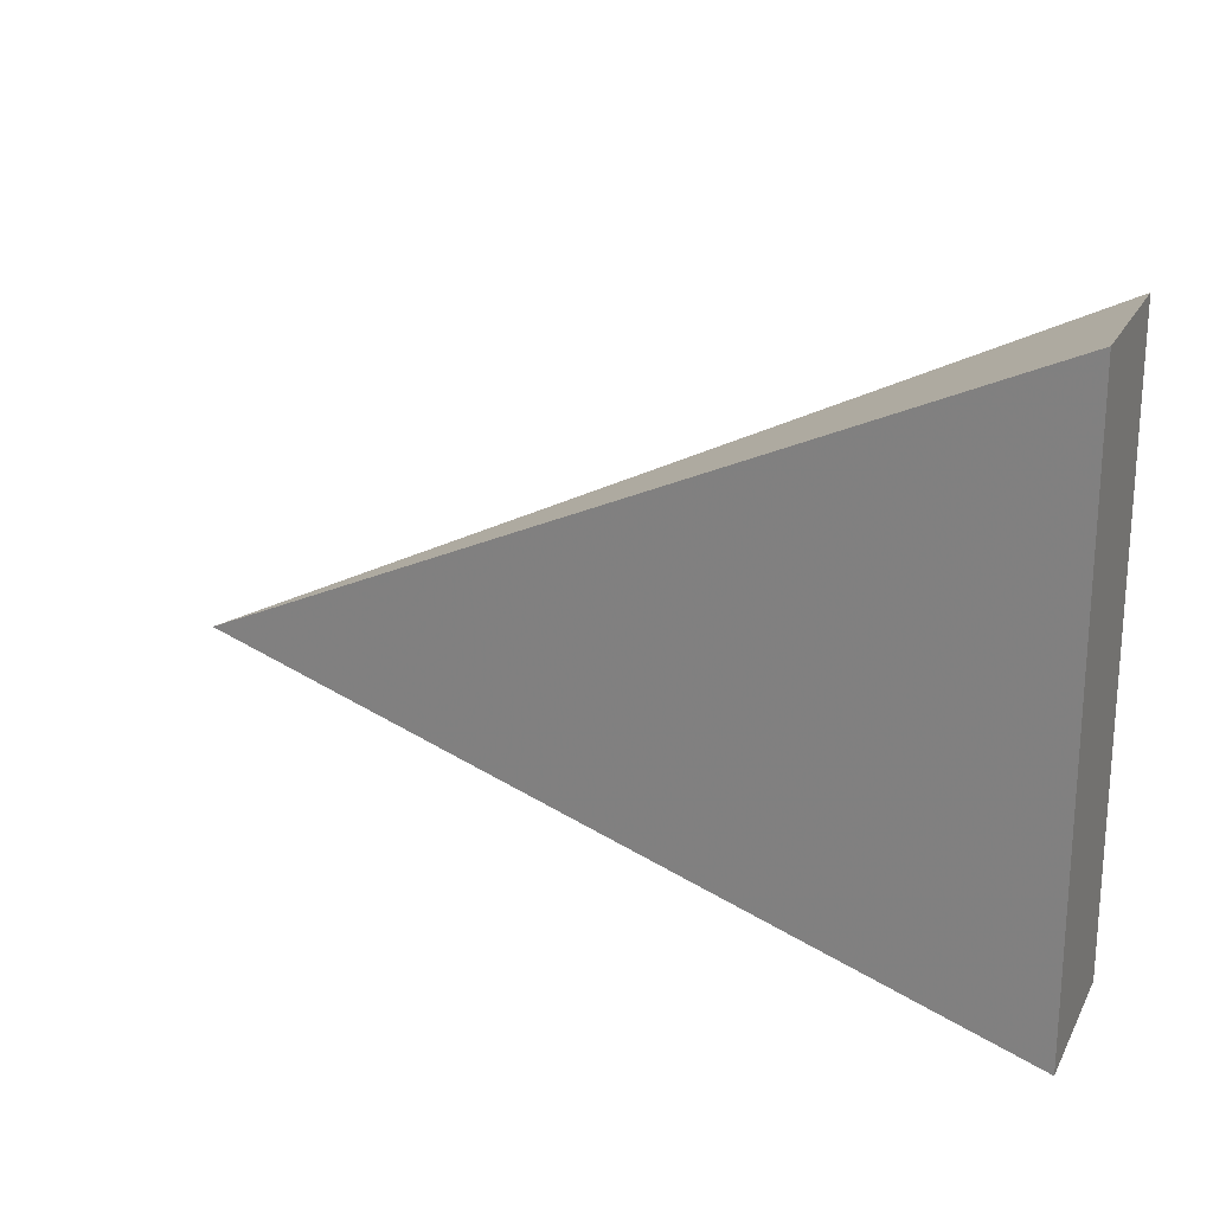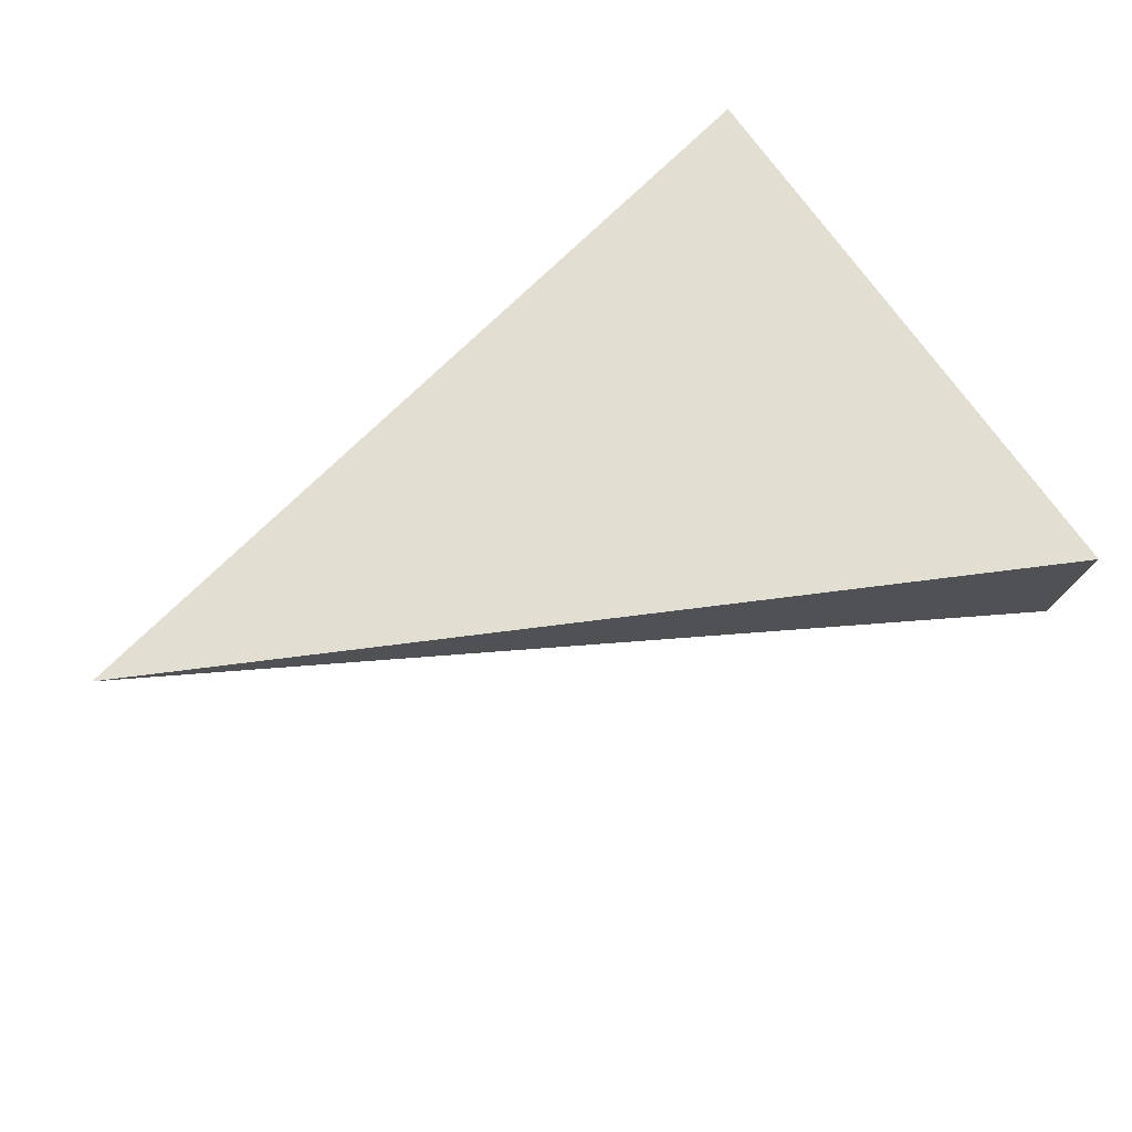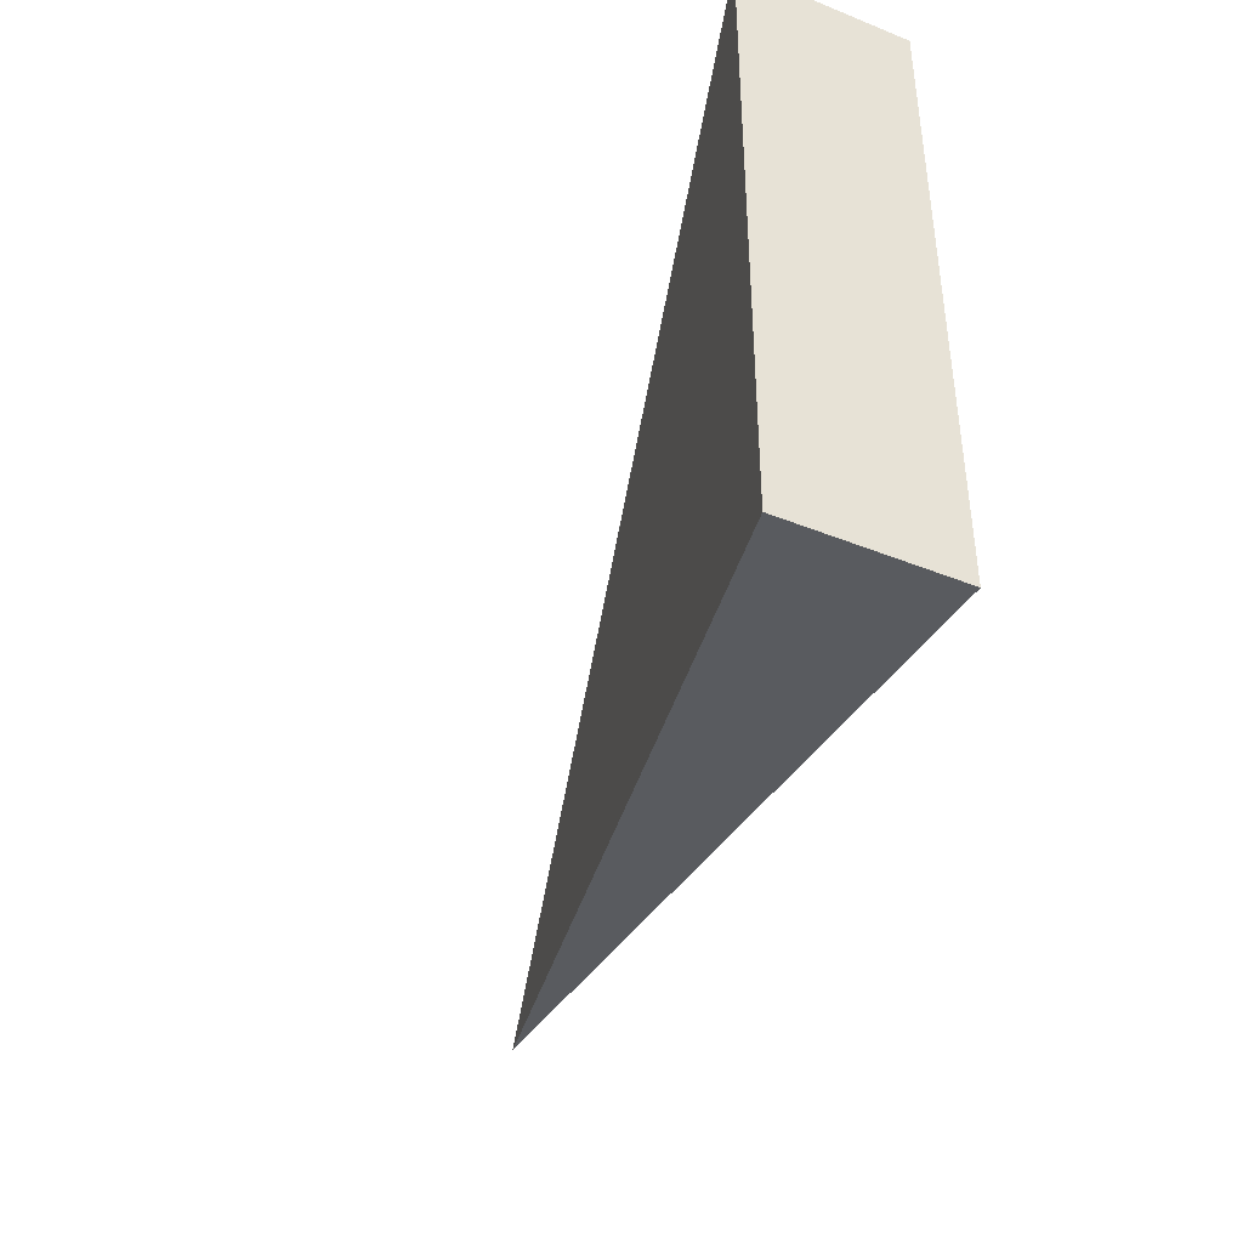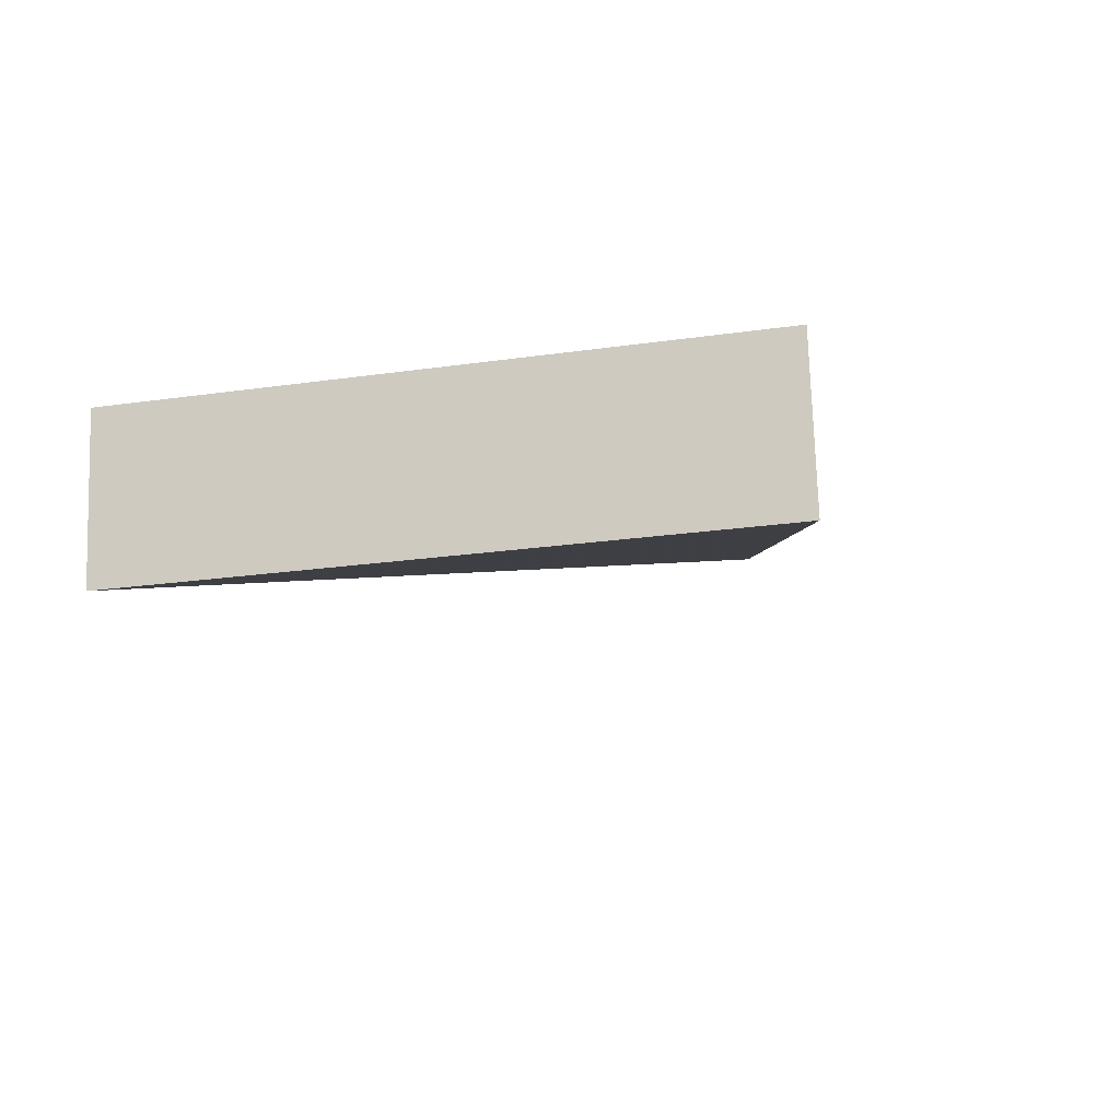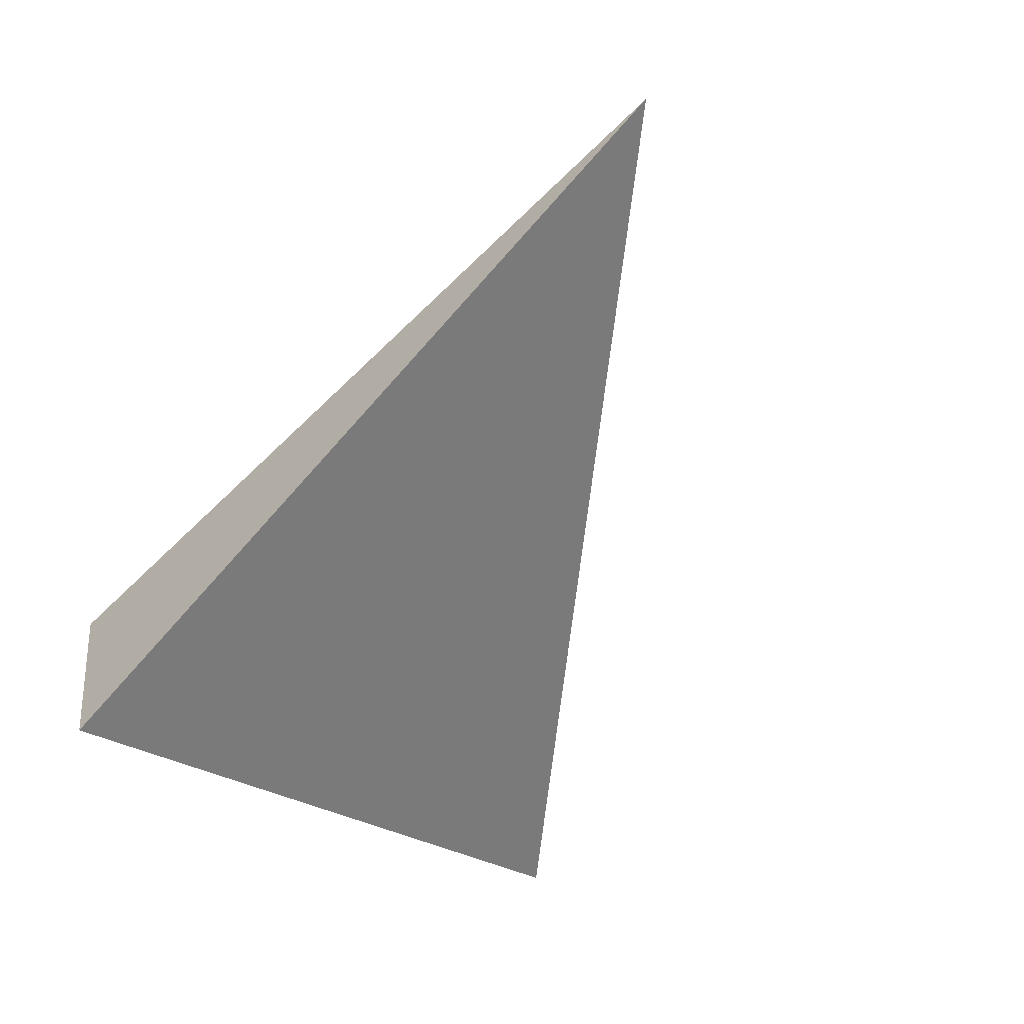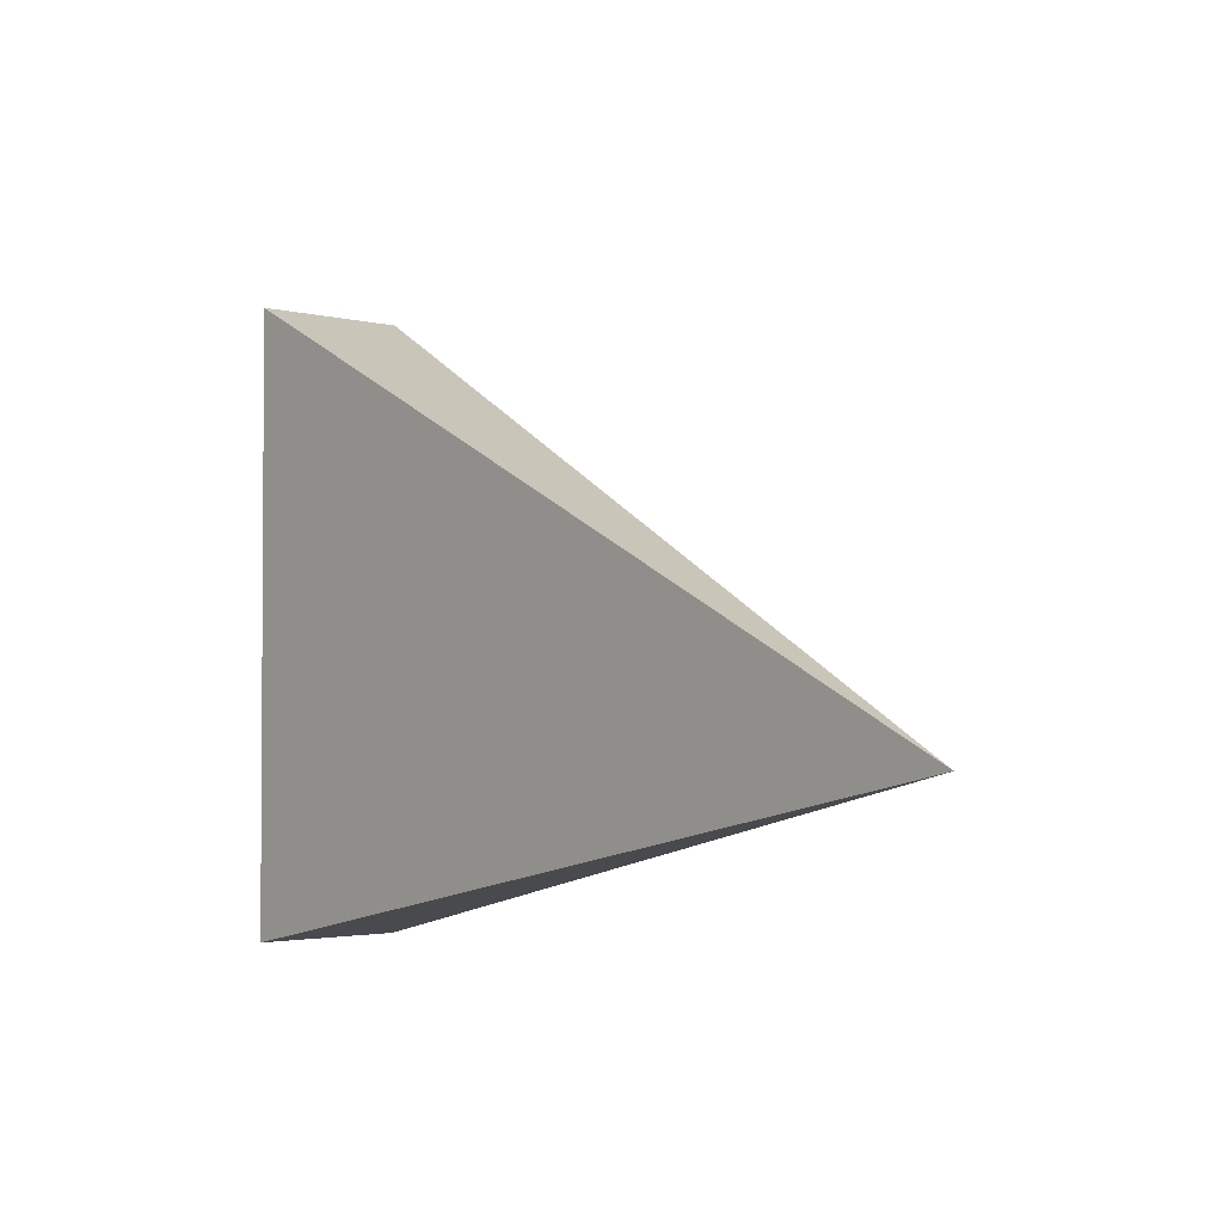
<metadata>
{"format":"obj","ext":"obj","renderer":"f3d","projection":"perspective","resolution":1024,"background":"white","views":[{"elev":21.9,"azim":13.3,"up":"+Z"},{"elev":74.8,"azim":-36.1,"up":"+Y"},{"elev":-42.5,"azim":56.2,"up":"+Z"},{"elev":-23.1,"azim":103.6,"up":"+Y"},{"elev":-39.4,"azim":-123.2,"up":"+Y"},{"elev":-2.4,"azim":-141.7,"up":"+Z"}]}
</metadata>
<code>
o Plane
v 1.326 0.1305 -0.2279
v 1.326 0.1305 -0.6359
v 0.7457 0.2488 -0.5169
v 1.311 0.02393 -0.2279
v 1.311 0.02393 -0.6359
f 2 5 4 1
f 3 4 5
f 5 2 3
f 4 1 3
f 2 3 1 4 5
f 2 1 3

</code>
